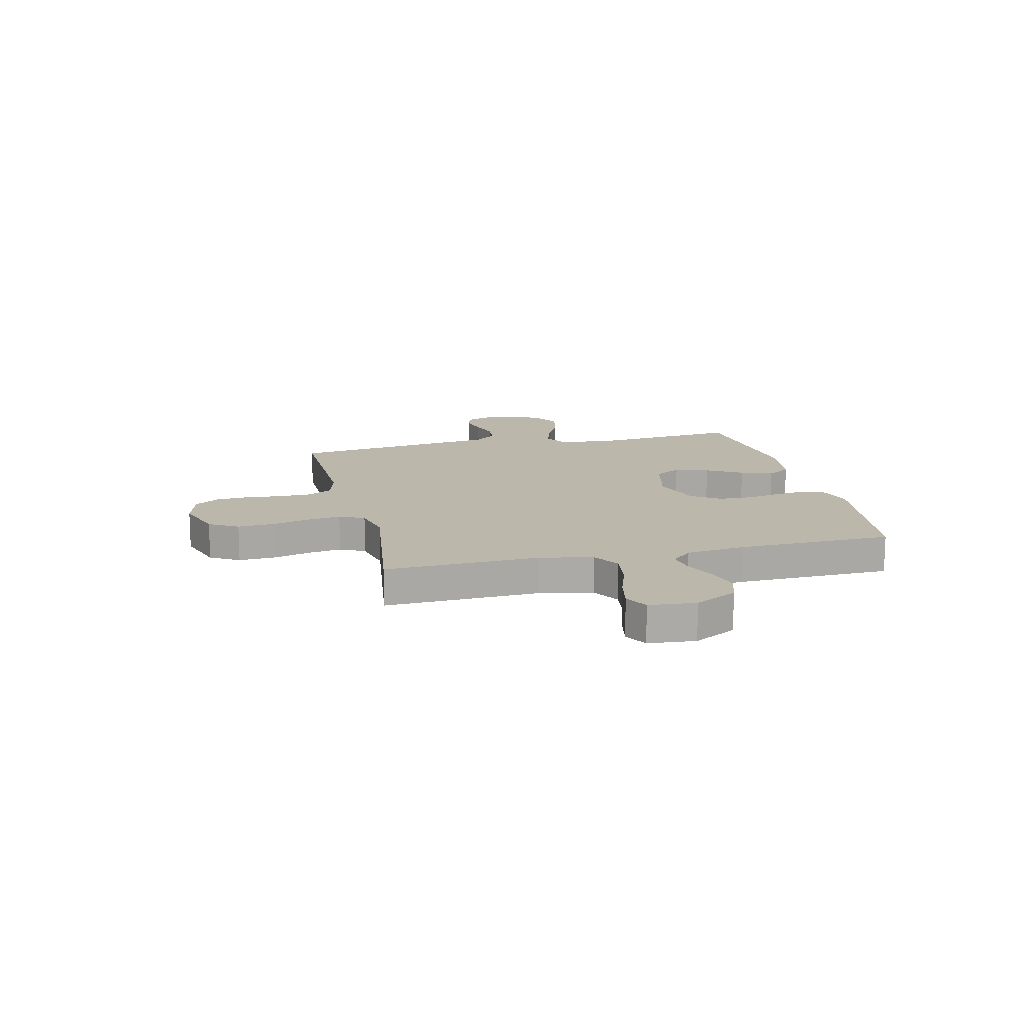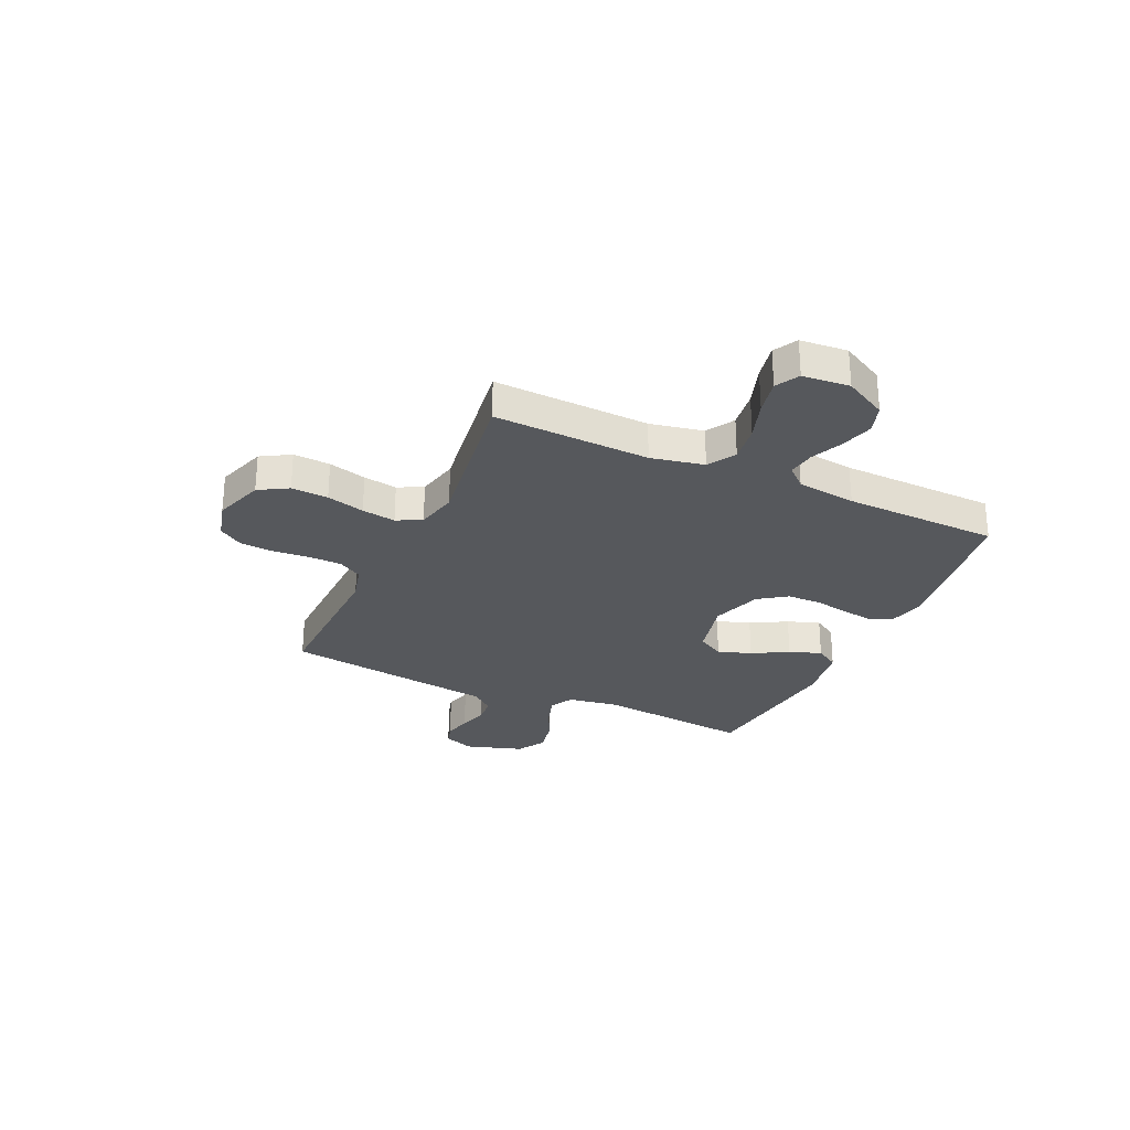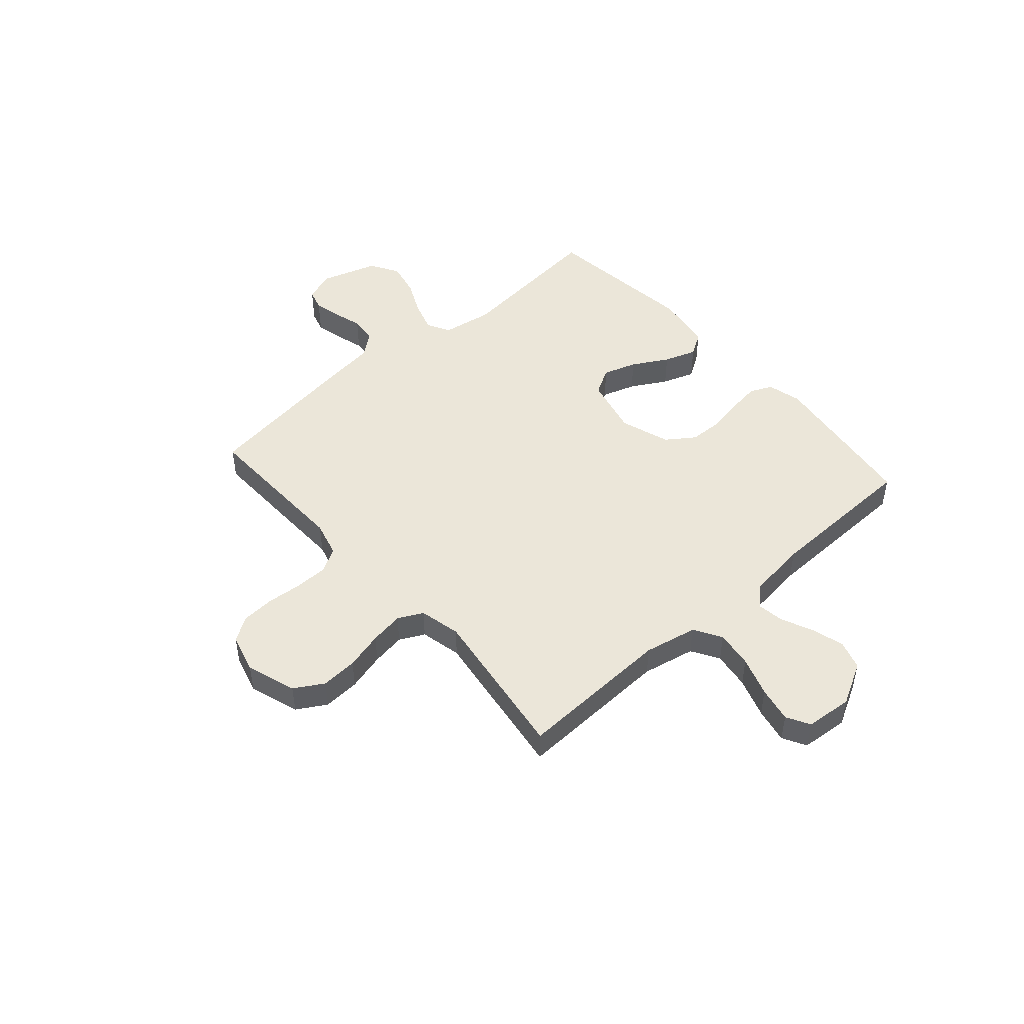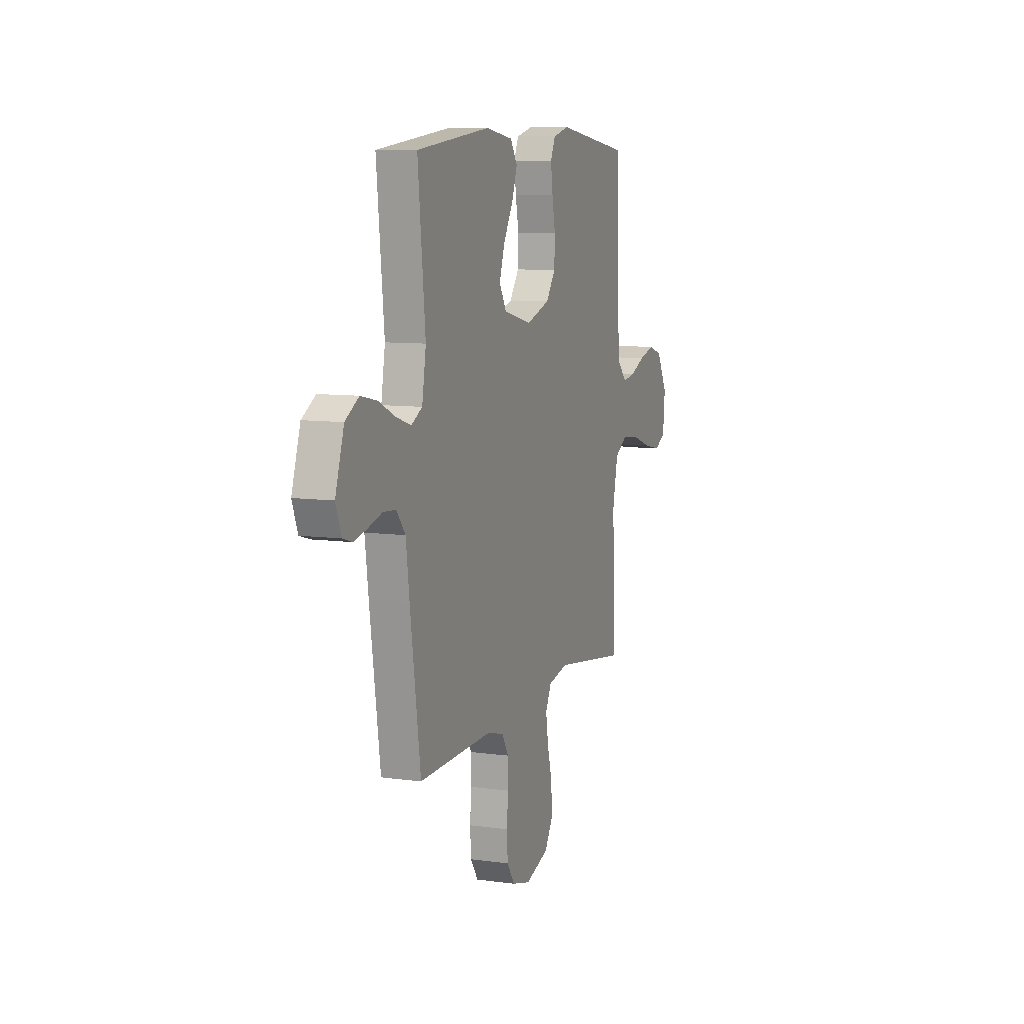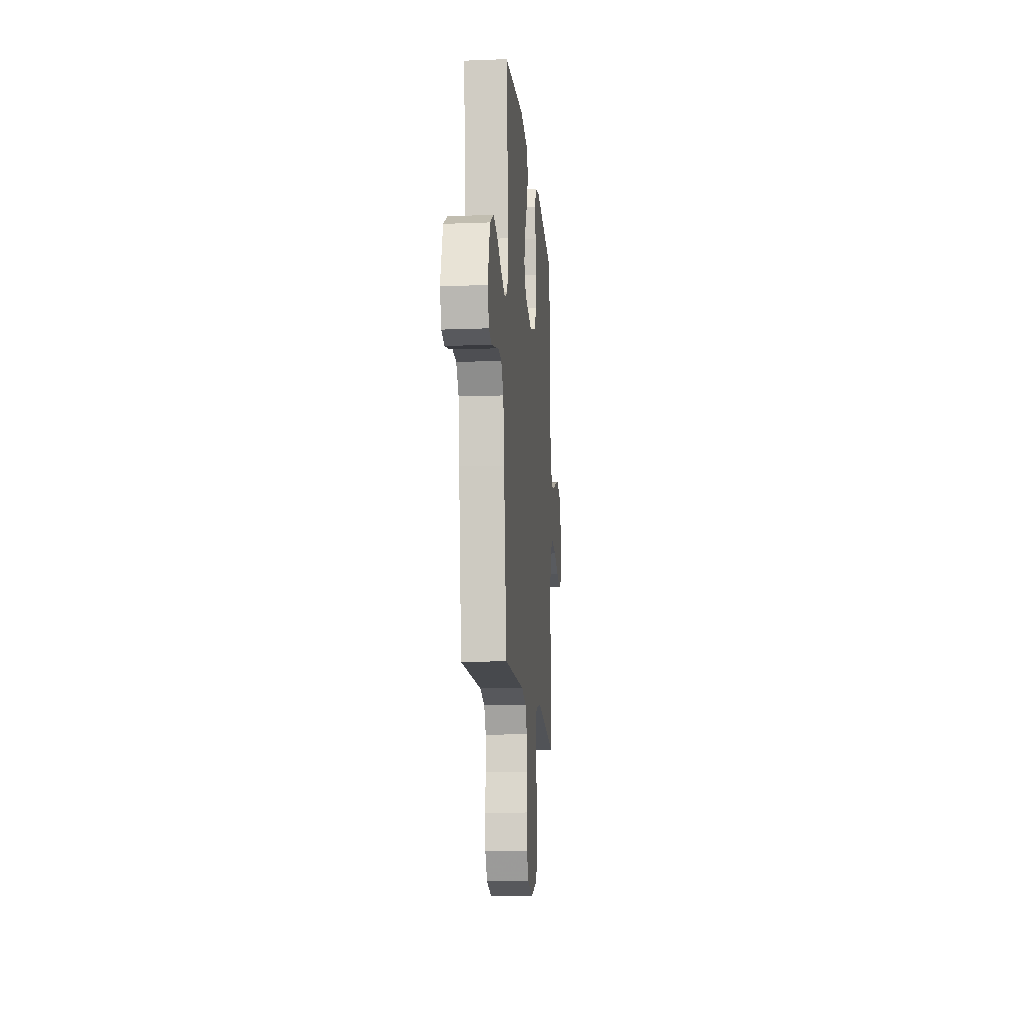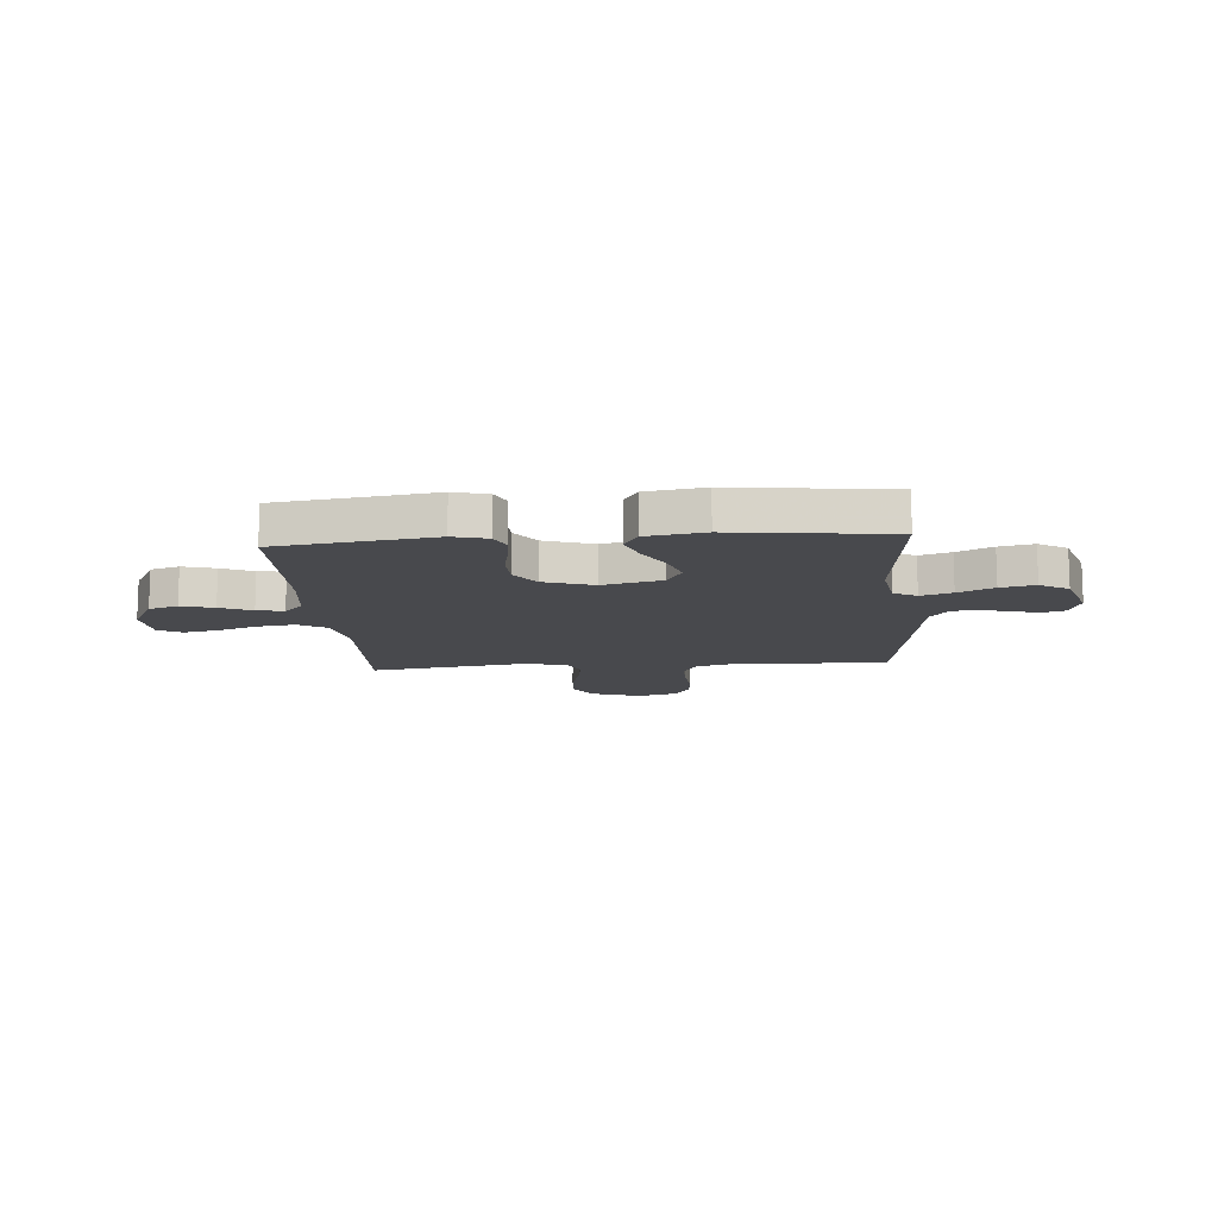
<metadata>
{"format":"obj","ext":"obj","renderer":"f3d","projection":"perspective","resolution":1024,"background":"white","views":[{"elev":14.5,"azim":-103.3,"up":"+Y"},{"elev":-28.1,"azim":-114.7,"up":"+Y"},{"elev":48.2,"azim":-131.4,"up":"+Y"},{"elev":8.9,"azim":110.5,"up":"+Z"},{"elev":-13.7,"azim":94.9,"up":"+Z"},{"elev":-12.5,"azim":4.6,"up":"+Y"}]}
</metadata>
<code>
v 0.5 0.07 0.5
v 0.47 0.07 0.2
v 0.486 0.07 0.102
v 0.53 0.07 0.078
v 0.59 0.07 0.097
v 0.658 0.07 0.129
v 0.724 0.07 0.143
v 0.779 0.07 0.11
v 0.814 0.07 0
v 0.792 0.07 -0.059
v 0.751 0.07 -0.071
v 0.698 0.07 -0.058
v 0.643 0.07 -0.042
v 0.592 0.07 -0.046
v 0.556 0.07 -0.091
v 0.542 0.07 -0.2
v 0.5 0.07 -0.5
v 0.2 0.07 -0.492
v 0.132 0.07 -0.51
v 0.105 0.07 -0.556
v 0.104 0.07 -0.62
v 0.11 0.07 -0.689
v 0.106 0.07 -0.753
v 0.075 0.07 -0.8
v 0 0.07 -0.82
v -0.096 0.07 -0.788
v -0.129 0.07 -0.732
v -0.125 0.07 -0.661
v -0.106 0.07 -0.588
v -0.096 0.07 -0.523
v -0.12 0.07 -0.475
v -0.2 0.07 -0.457
v -0.5 0.07 -0.5
v -0.489 0.07 -0.2
v -0.51 0.07 -0.098
v -0.563 0.07 -0.066
v -0.635 0.07 -0.076
v -0.712 0.07 -0.102
v -0.78 0.07 -0.116
v -0.825 0.07 -0.091
v -0.833 0.07 0
v -0.789 0.07 0.082
v -0.733 0.07 0.1
v -0.67 0.07 0.082
v -0.609 0.07 0.055
v -0.557 0.07 0.047
v -0.521 0.07 0.086
v -0.507 0.07 0.2
v -0.5 0.07 0.5
v -0.2 0.07 0.541
v -0.134 0.07 0.524
v -0.115 0.07 0.481
v -0.123 0.07 0.42
v -0.136 0.07 0.352
v -0.134 0.07 0.286
v -0.096 0.07 0.232
v 0 0.07 0.2
v 0.114 0.07 0.227
v 0.143 0.07 0.278
v 0.122 0.07 0.343
v 0.083 0.07 0.412
v 0.061 0.07 0.474
v 0.089 0.07 0.519
v 0.2 0.07 0.536
v 0.5 0 0.5
v 0.47 0 0.2
v 0.486 0 0.102
v 0.53 0 0.078
v 0.59 0 0.097
v 0.658 0 0.129
v 0.724 0 0.143
v 0.779 0 0.11
v 0.814 0 0
v 0.792 0 -0.059
v 0.751 0 -0.071
v 0.698 0 -0.058
v 0.643 0 -0.042
v 0.592 0 -0.046
v 0.556 0 -0.091
v 0.542 0 -0.2
v 0.5 0 -0.5
v 0.2 0 -0.492
v 0.132 0 -0.51
v 0.105 0 -0.556
v 0.104 0 -0.62
v 0.11 0 -0.689
v 0.106 0 -0.753
v 0.075 0 -0.8
v 0 0 -0.82
v -0.096 0 -0.788
v -0.129 0 -0.732
v -0.125 0 -0.661
v -0.106 0 -0.588
v -0.096 0 -0.523
v -0.12 0 -0.475
v -0.2 0 -0.457
v -0.5 0 -0.5
v -0.489 0 -0.2
v -0.51 0 -0.098
v -0.563 0 -0.066
v -0.635 0 -0.076
v -0.712 0 -0.102
v -0.78 0 -0.116
v -0.825 0 -0.091
v -0.833 0 0
v -0.789 0 0.082
v -0.733 0 0.1
v -0.67 0 0.082
v -0.609 0 0.055
v -0.557 0 0.047
v -0.521 0 0.086
v -0.507 0 0.2
v -0.5 0 0.5
v -0.2 0 0.541
v -0.134 0 0.524
v -0.115 0 0.481
v -0.123 0 0.42
v -0.136 0 0.352
v -0.134 0 0.286
v -0.096 0 0.232
v 0 0 0.2
v 0.114 0 0.227
v 0.143 0 0.278
v 0.122 0 0.343
v 0.083 0 0.412
v 0.061 0 0.474
v 0.089 0 0.519
v 0.2 0 0.536
f 64 1 2
f 63 64 2
f 62 63 2
f 61 62 2
f 60 61 2
f 59 60 2 3
f 58 59 3 4
f 57 58 4
f 52 53 54
f 51 52 54
f 50 51 54
f 49 50 54
f 48 49 54
f 47 48 54 55
f 46 47 55 56
f 43 44 45
f 42 43 45
f 41 42 45
f 40 41 45
f 39 40 45
f 38 39 45
f 37 38 45
f 36 37 45 46
f 46 56 57
f 36 46 57
f 35 36 57
f 32 33 34
f 35 57 4
f 34 35 4
f 32 34 4
f 31 32 4
f 27 28 29
f 26 27 29
f 25 26 29
f 24 25 29
f 23 24 29
f 22 23 29
f 21 22 29
f 20 21 29 30
f 15 16 17 18
f 14 15 18 19
f 11 12 13
f 10 11 13
f 9 10 13
f 8 9 13
f 7 8 13
f 6 7 13
f 5 6 13
f 5 13 14
f 4 5 14 19
f 19 20 30 31
f 4 19 31
f 66 65 128
f 66 128 127
f 66 127 126
f 66 126 125
f 66 125 124
f 67 66 124 123
f 68 67 123 122
f 68 122 121
f 118 117 116
f 118 116 115
f 118 115 114
f 118 114 113
f 118 113 112
f 119 118 112 111
f 120 119 111 110
f 109 108 107
f 109 107 106
f 109 106 105
f 109 105 104
f 109 104 103
f 109 103 102
f 109 102 101
f 110 109 101 100
f 121 120 110
f 121 110 100
f 121 100 99
f 98 97 96
f 68 121 99
f 68 99 98
f 68 98 96
f 68 96 95
f 93 92 91
f 93 91 90
f 93 90 89
f 93 89 88
f 93 88 87
f 93 87 86
f 93 86 85
f 94 93 85 84
f 82 81 80 79
f 83 82 79 78
f 77 76 75
f 77 75 74
f 77 74 73
f 77 73 72
f 77 72 71
f 77 71 70
f 77 70 69
f 78 77 69
f 83 78 69 68
f 95 94 84 83
f 95 83 68
f 1 65 66 2
f 2 66 67 3
f 3 67 68 4
f 4 68 69 5
f 5 69 70 6
f 6 70 71 7
f 7 71 72 8
f 8 72 73 9
f 9 73 74 10
f 10 74 75 11
f 11 75 76 12
f 12 76 77 13
f 13 77 78 14
f 14 78 79 15
f 15 79 80 16
f 16 80 81 17
f 17 81 82 18
f 18 82 83 19
f 19 83 84 20
f 20 84 85 21
f 21 85 86 22
f 22 86 87 23
f 23 87 88 24
f 24 88 89 25
f 25 89 90 26
f 26 90 91 27
f 27 91 92 28
f 28 92 93 29
f 29 93 94 30
f 30 94 95 31
f 31 95 96 32
f 32 96 97 33
f 33 97 98 34
f 34 98 99 35
f 35 99 100 36
f 36 100 101 37
f 37 101 102 38
f 38 102 103 39
f 39 103 104 40
f 40 104 105 41
f 41 105 106 42
f 42 106 107 43
f 43 107 108 44
f 44 108 109 45
f 45 109 110 46
f 46 110 111 47
f 47 111 112 48
f 48 112 113 49
f 49 113 114 50
f 50 114 115 51
f 51 115 116 52
f 52 116 117 53
f 53 117 118 54
f 54 118 119 55
f 55 119 120 56
f 56 120 121 57
f 57 121 122 58
f 58 122 123 59
f 59 123 124 60
f 60 124 125 61
f 61 125 126 62
f 62 126 127 63
f 63 127 128 64
f 64 128 65 1

</code>
